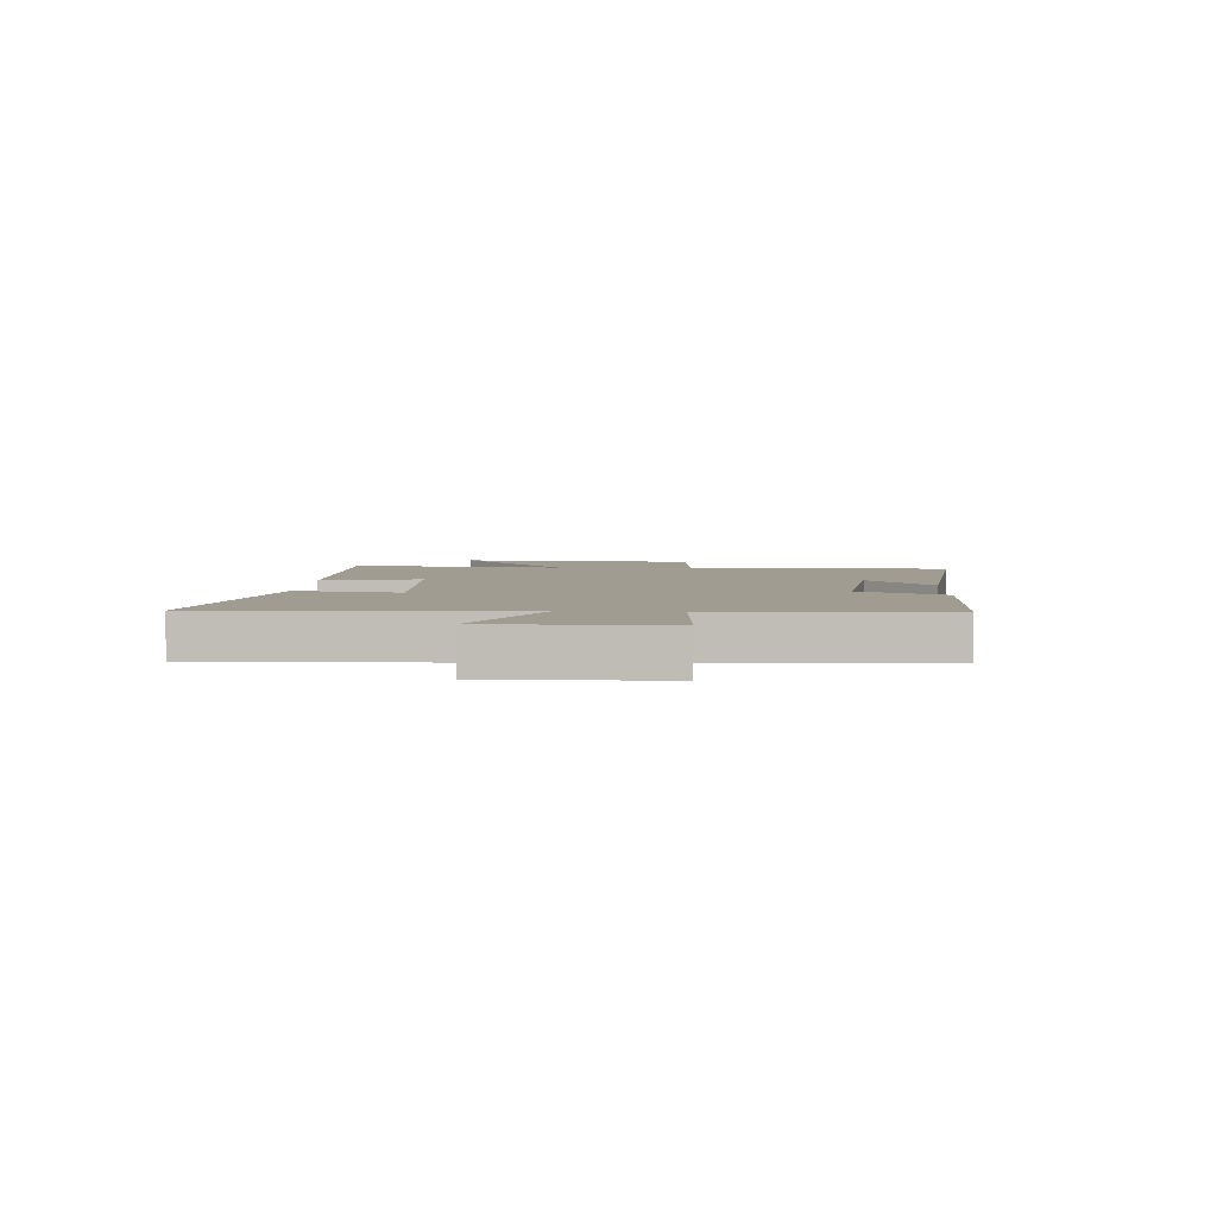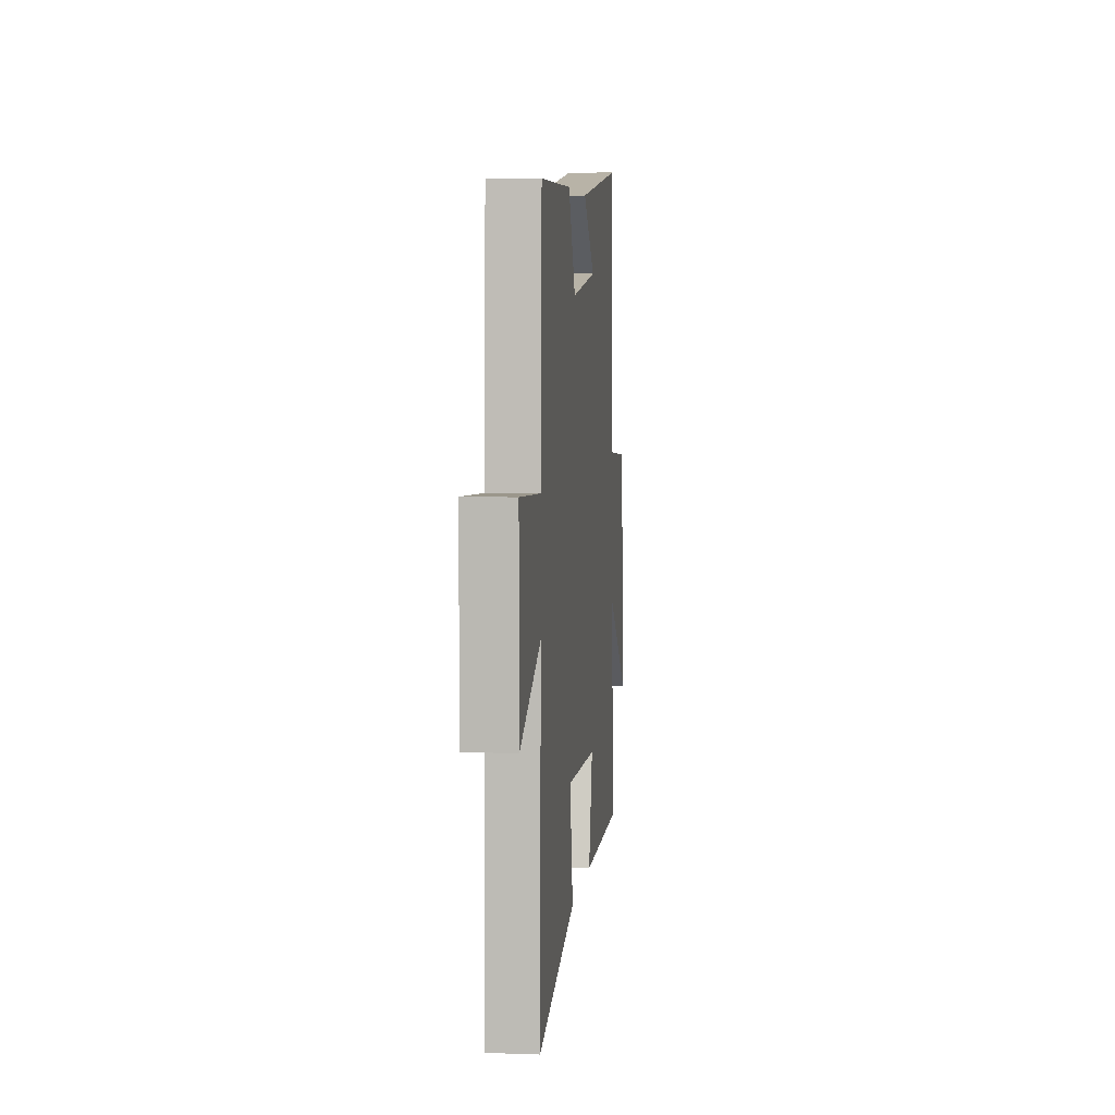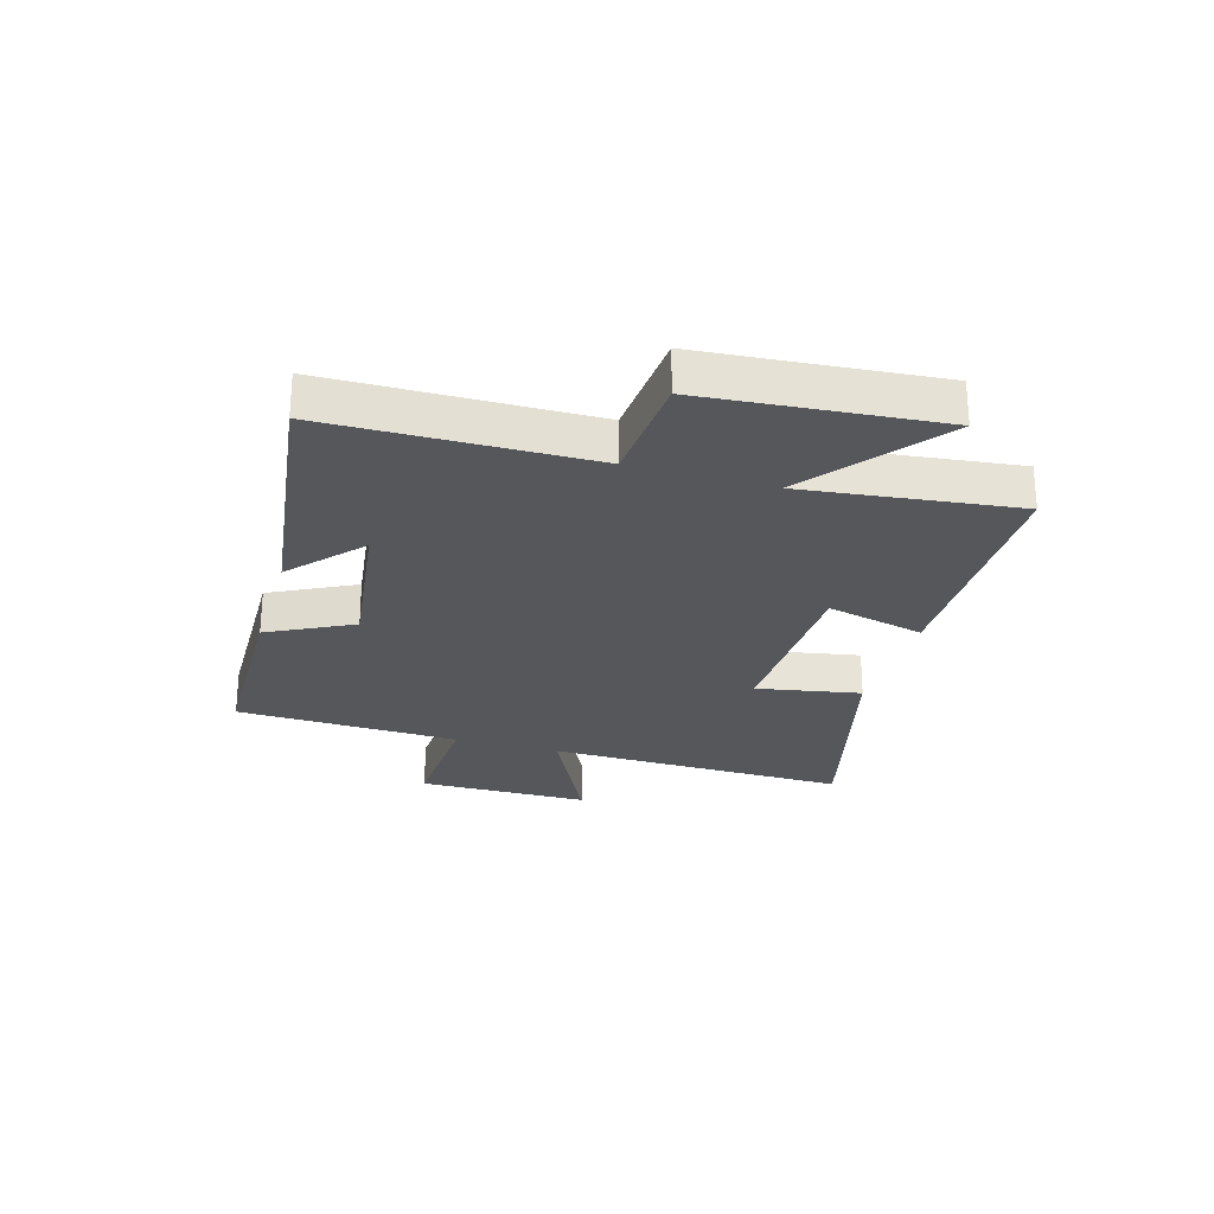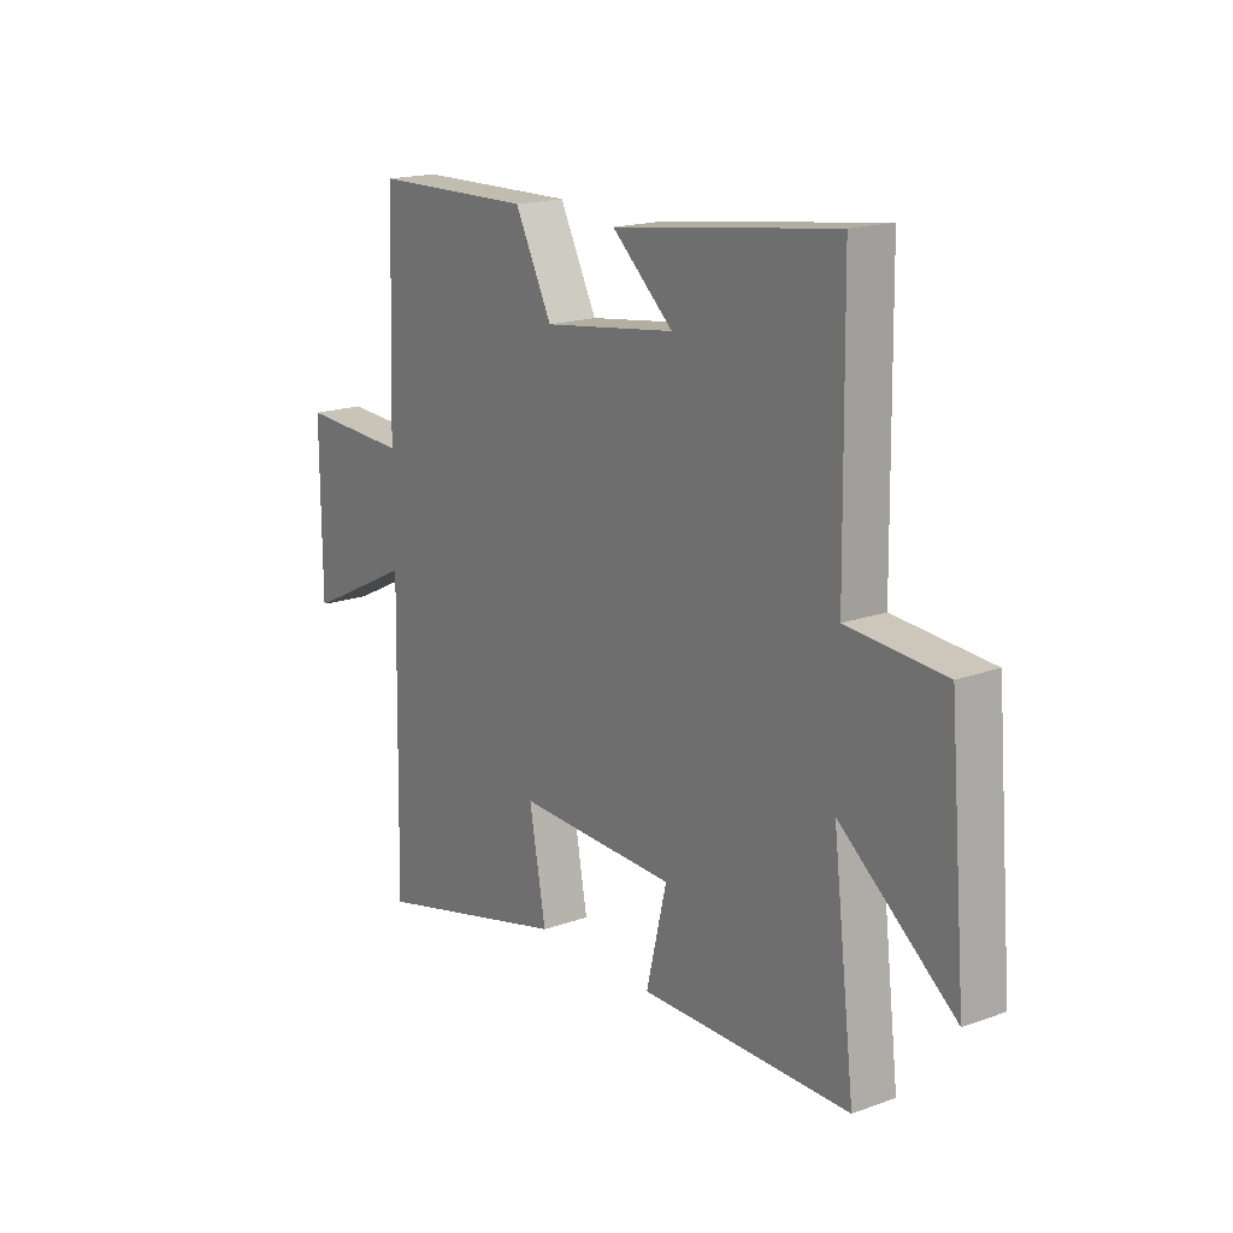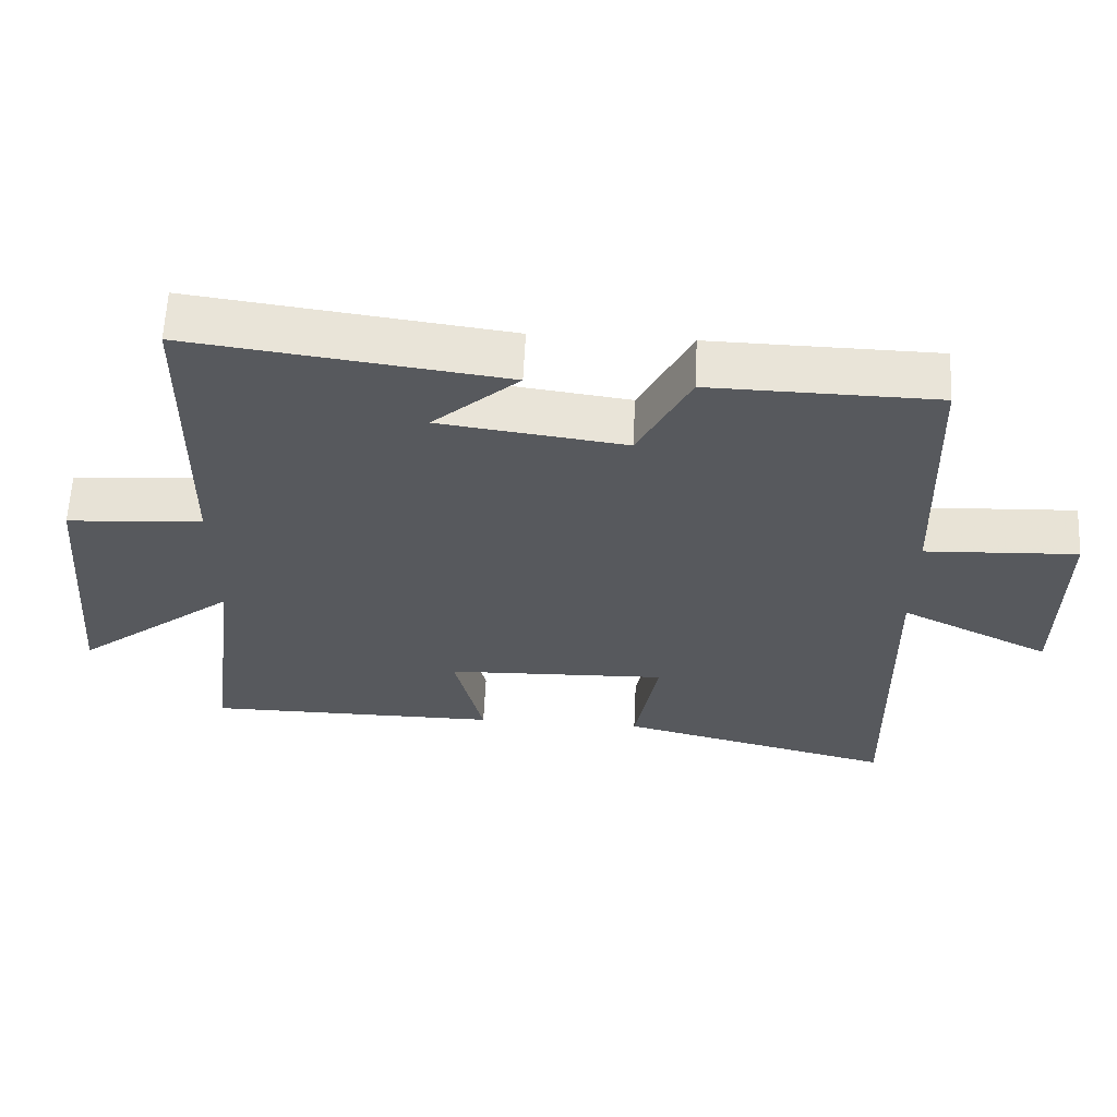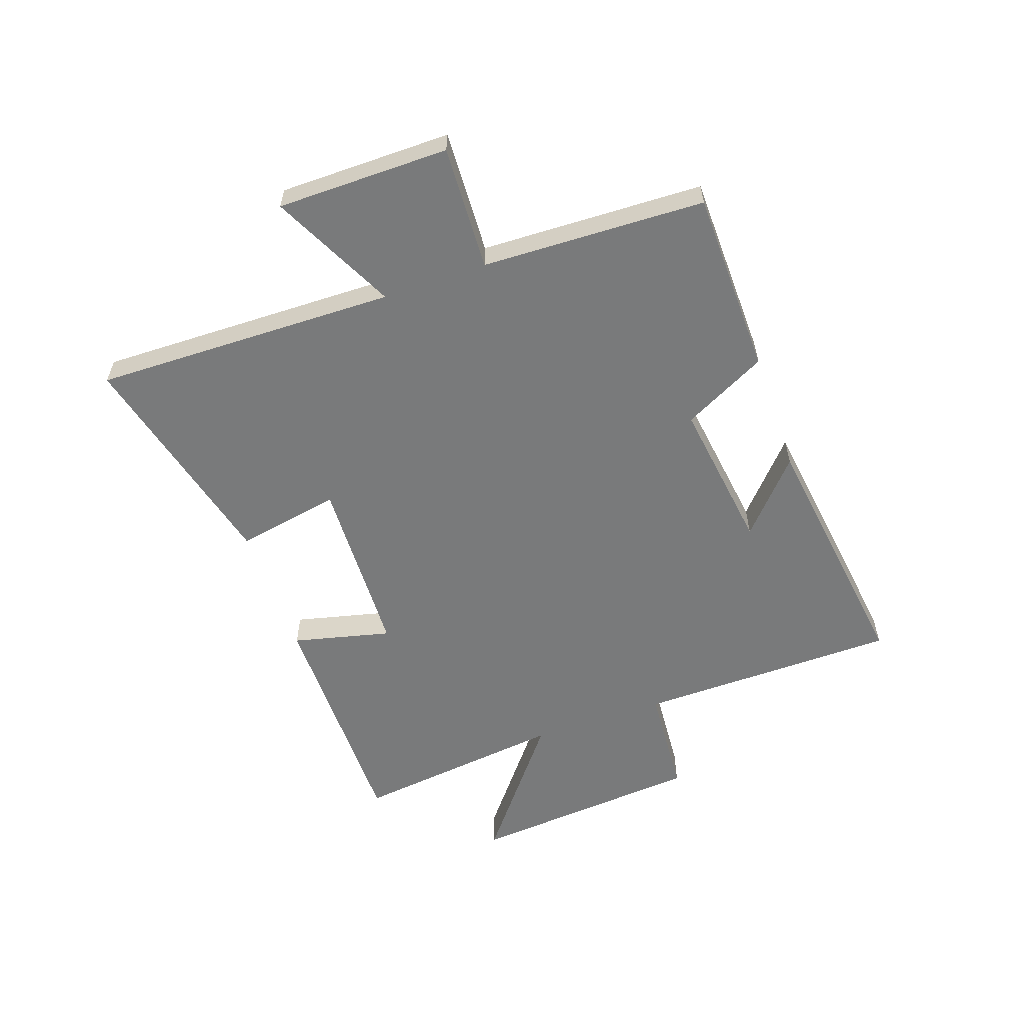
<metadata>
{"format":"obj","ext":"obj","renderer":"f3d","projection":"perspective","resolution":1024,"background":"white","views":[{"elev":4.4,"azim":-87.6,"up":"+Y"},{"elev":5.3,"azim":-83.7,"up":"+Z"},{"elev":-26.4,"azim":73.7,"up":"+Y"},{"elev":17.7,"azim":54.8,"up":"+Z"},{"elev":61.0,"azim":-177.3,"up":"+Z"},{"elev":-58.0,"azim":-70.8,"up":"+Y"}]}
</metadata>
<code>
v -0.487 0.07 0.493
v -0.167 0.07 0.5
v -0.093 0.07 0.355
v 0.171 0.07 0.391
v 0.049 0.07 0.5
v 0.494 0.07 0.56
v 0.5 0.07 0.108
v 0.694 0.07 0.094
v 0.728 0.07 -0.31
v 0.5 0.07 -0.13
v 0.544 0.07 -0.498
v 0.125 0.07 -0.5
v 0.166 0.07 -0.33
v -0.15 0.07 -0.32
v -0.117 0.07 -0.5
v -0.51 0.07 -0.599
v -0.5 0.07 -0.075
v -0.714 0.07 -0.181
v -0.716 0.07 0.117
v -0.5 0.07 0.107
v -0.487 0 0.493
v -0.167 0 0.5
v -0.093 0 0.355
v 0.171 0 0.391
v 0.049 0 0.5
v 0.494 0 0.56
v 0.5 0 0.108
v 0.694 0 0.094
v 0.728 0 -0.31
v 0.5 0 -0.13
v 0.544 0 -0.498
v 0.125 0 -0.5
v 0.166 0 -0.33
v -0.15 0 -0.32
v -0.117 0 -0.5
v -0.51 0 -0.599
v -0.5 0 -0.075
v -0.714 0 -0.181
v -0.716 0 0.117
v -0.5 0 0.107
f 17 18 19 20
f 17 20 1 2
f 14 15 16 17
f 13 14 17 2
f 10 11 12 13
f 7 8 9 10
f 4 5 6 7
f 3 4 7 10
f 13 2 3
f 3 10 13
f 40 39 38 37
f 22 21 40 37
f 37 36 35 34
f 22 37 34 33
f 33 32 31 30
f 30 29 28 27
f 27 26 25 24
f 30 27 24 23
f 23 22 33
f 33 30 23
f 1 21 22 2
f 2 22 23 3
f 3 23 24 4
f 4 24 25 5
f 5 25 26 6
f 6 26 27 7
f 7 27 28 8
f 8 28 29 9
f 9 29 30 10
f 10 30 31 11
f 11 31 32 12
f 12 32 33 13
f 13 33 34 14
f 14 34 35 15
f 15 35 36 16
f 16 36 37 17
f 17 37 38 18
f 18 38 39 19
f 19 39 40 20
f 20 40 21 1

</code>
